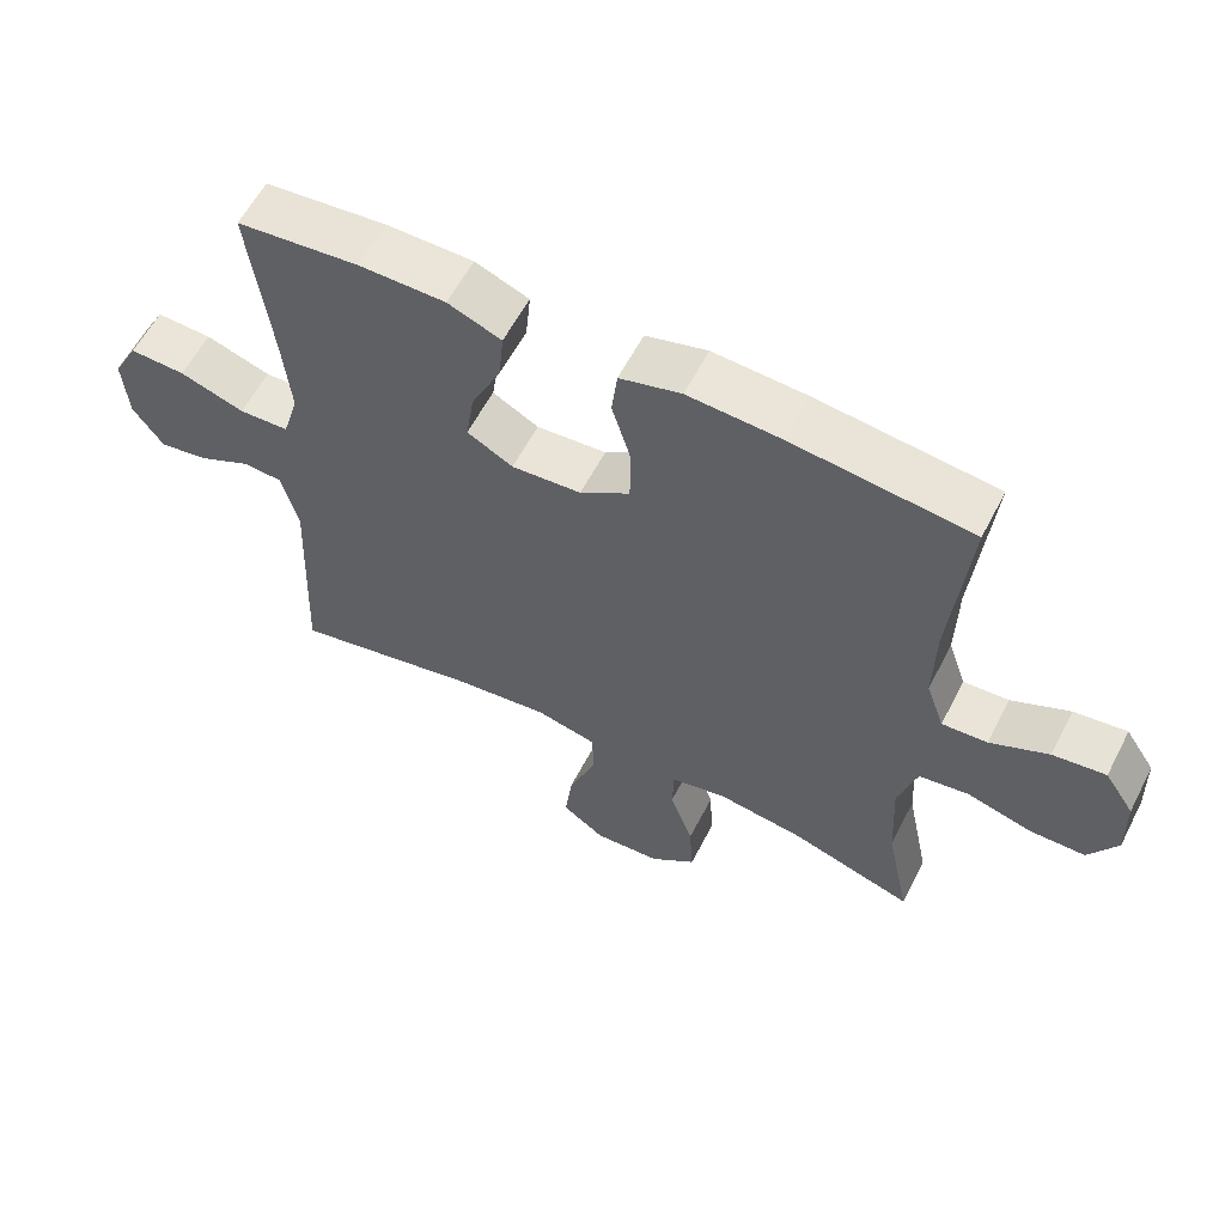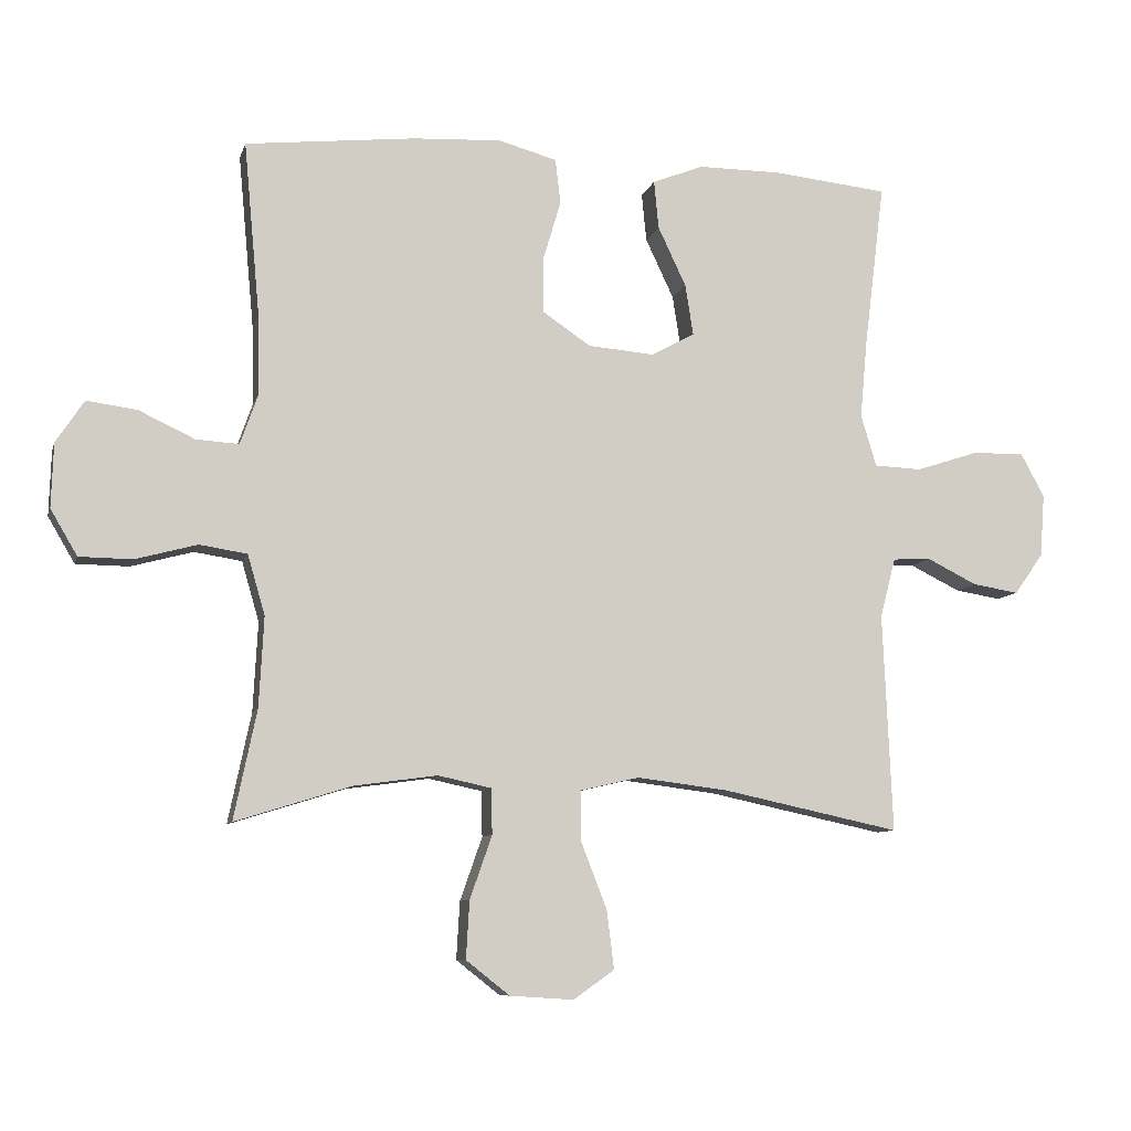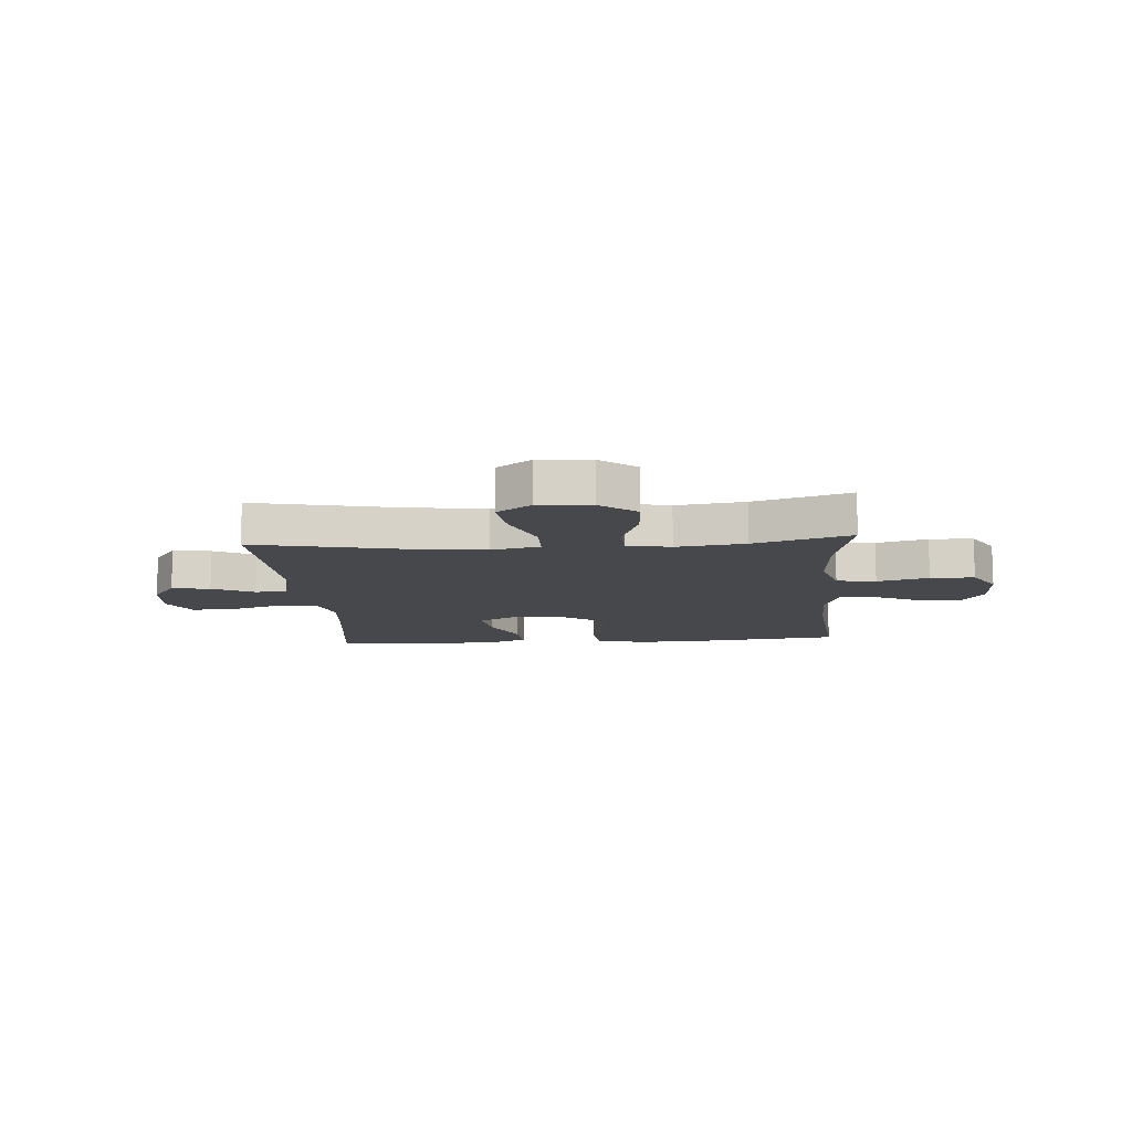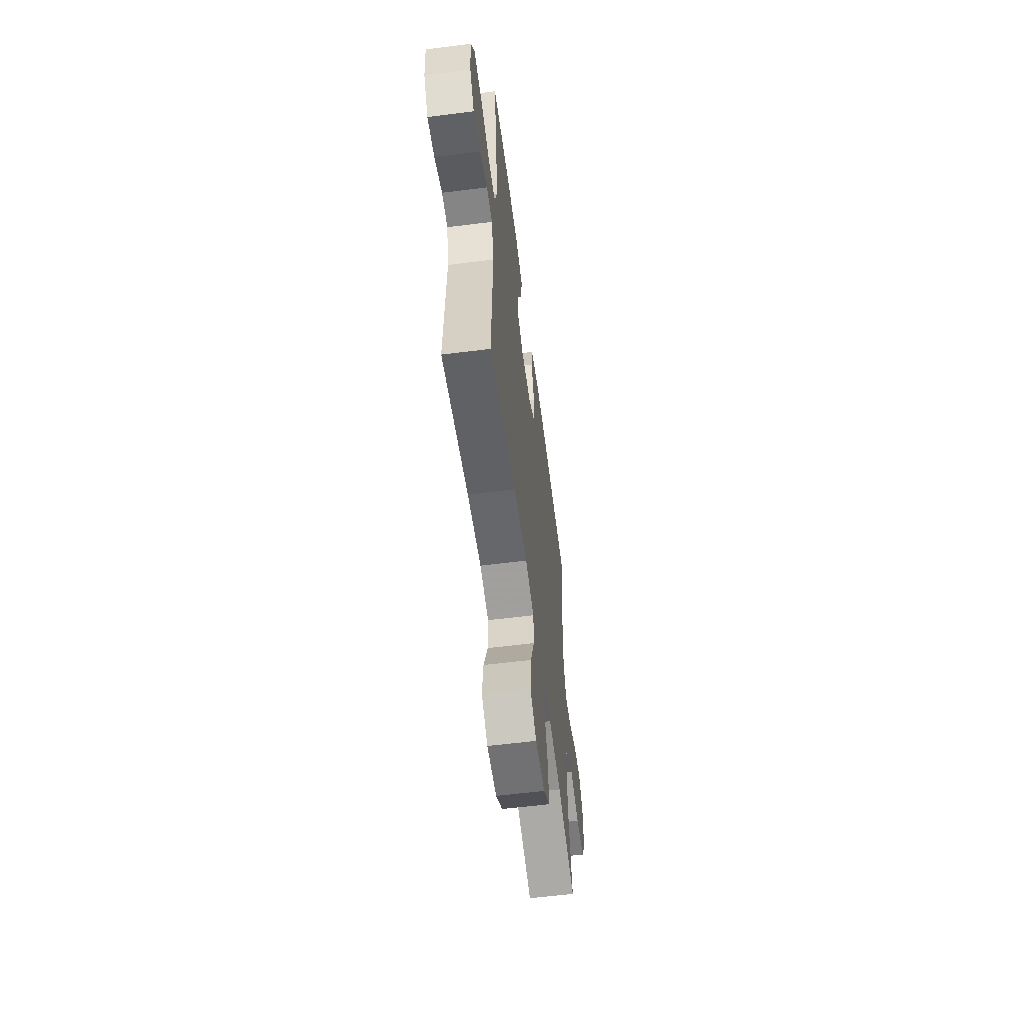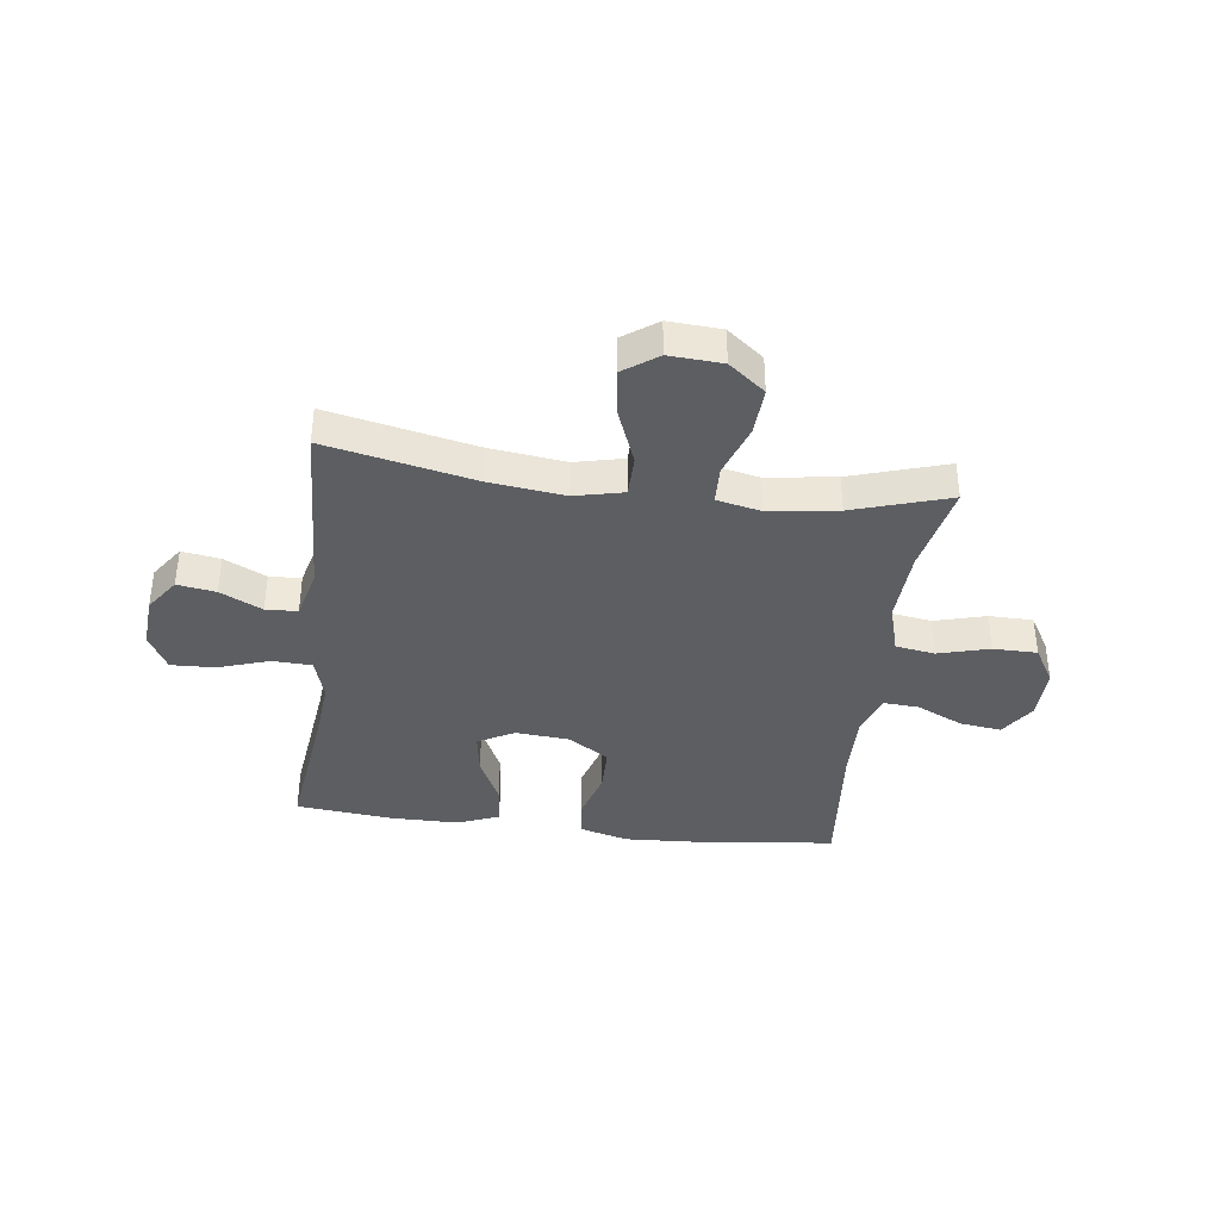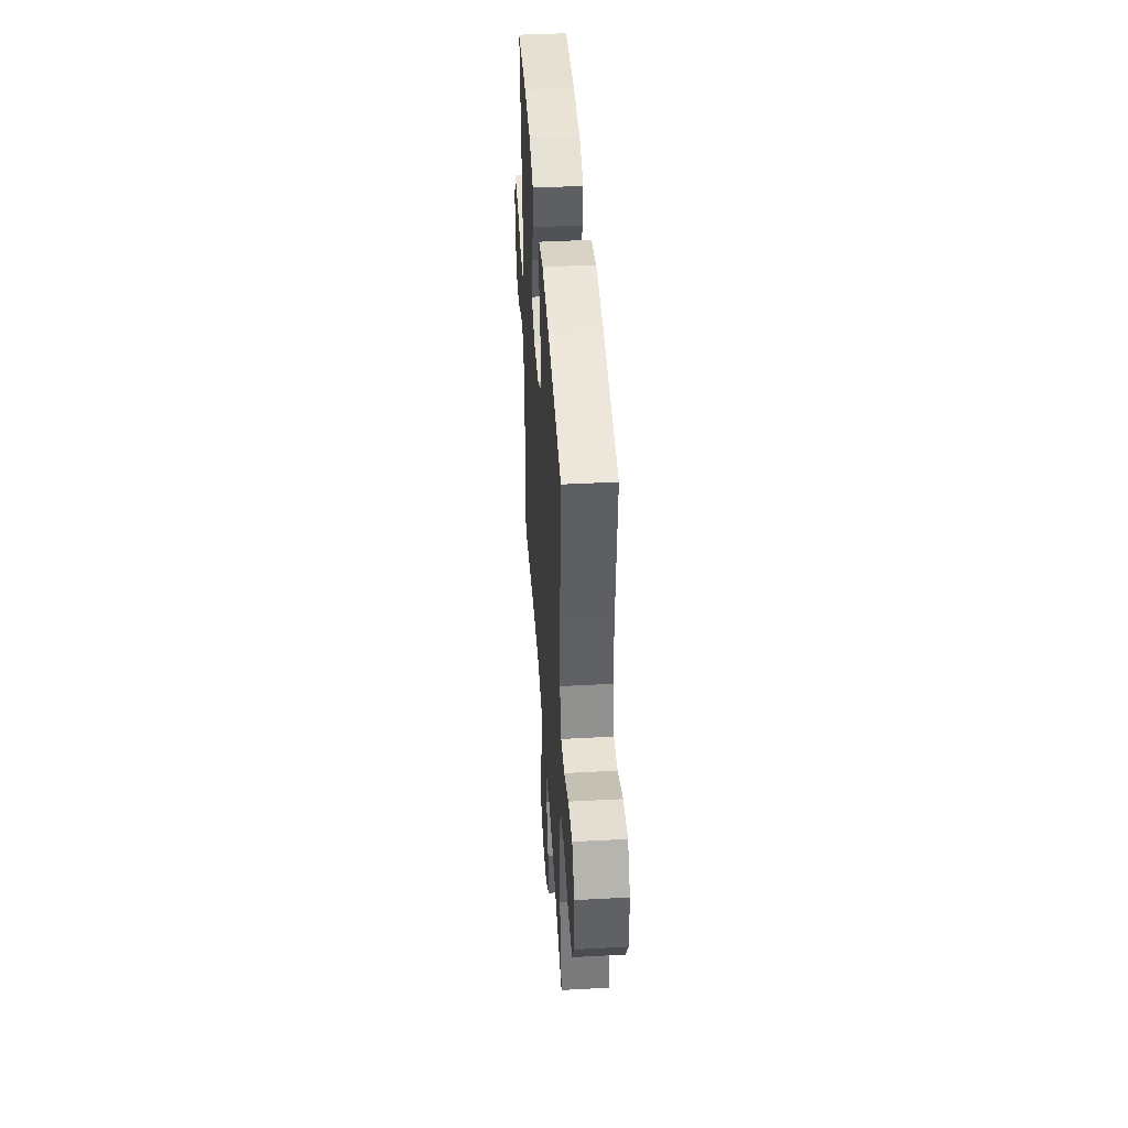
<metadata>
{"format":"obj","ext":"obj","renderer":"f3d","projection":"perspective","resolution":1024,"background":"white","views":[{"elev":59.4,"azim":-152.7,"up":"+Z"},{"elev":-8.7,"azim":-13.9,"up":"+Z"},{"elev":-11.3,"azim":-175.8,"up":"+Y"},{"elev":-58.9,"azim":97.4,"up":"+Z"},{"elev":-38.2,"azim":172.8,"up":"+Y"},{"elev":43.7,"azim":-93.6,"up":"+Z"}]}
</metadata>
<code>
v -0.5 0.07 -0.5
v -0.466 0.07 -0.337
v -0.459 0.07 -0.203
v -0.485 0.07 -0.114
v -0.556 0.07 -0.103
v -0.648 0.07 -0.128
v -0.727 0.07 -0.127
v -0.767 0.07 -0.059
v -0.764 0.07 0.037
v -0.722 0.07 0.1
v -0.647 0.07 0.09
v -0.564 0.07 0.051
v -0.5 0.07 0.047
v -0.474 0.07 0.121
v -0.476 0.07 0.24
v -0.5 0.07 0.5
v -0.246 0.07 0.528
v -0.115 0.07 0.535
v -0.028 0.07 0.511
v -0.02 0.07 0.444
v -0.047 0.07 0.354
v -0.046 0.07 0.272
v 0.025 0.07 0.224
v 0.124 0.07 0.216
v 0.189 0.07 0.251
v 0.177 0.07 0.327
v 0.135 0.07 0.416
v 0.128 0.07 0.488
v 0.204 0.07 0.518
v 0.327 0.07 0.518
v 0.5 0.07 0.5
v 0.47 0.07 0.257
v 0.459 0.07 0.138
v 0.482 0.07 0.061
v 0.553 0.07 0.058
v 0.645 0.07 0.088
v 0.724 0.07 0.091
v 0.76 0.07 0.025
v 0.753 0.07 -0.069
v 0.71 0.07 -0.13
v 0.641 0.07 -0.119
v 0.566 0.07 -0.082
v 0.509 0.07 -0.085
v 0.486 0.07 -0.174
v 0.5 0.07 -0.5
v 0.236 0.07 -0.444
v 0.099 0.07 -0.427
v 0.012 0.07 -0.447
v 0.011 0.07 -0.521
v 0.05 0.07 -0.621
v 0.061 0.07 -0.708
v 0 0.07 -0.751
v -0.095 0.07 -0.745
v -0.16 0.07 -0.694
v -0.155 0.07 -0.608
v -0.122 0.07 -0.514
v -0.124 0.07 -0.446
v -0.203 0.07 -0.429
v -0.327 0.07 -0.446
v -0.5 0 -0.5
v -0.466 0 -0.337
v -0.459 0 -0.203
v -0.485 0 -0.114
v -0.556 0 -0.103
v -0.648 0 -0.128
v -0.727 0 -0.127
v -0.767 0 -0.059
v -0.764 0 0.037
v -0.722 0 0.1
v -0.647 0 0.09
v -0.564 0 0.051
v -0.5 0 0.047
v -0.474 0 0.121
v -0.476 0 0.24
v -0.5 0 0.5
v -0.246 0 0.528
v -0.115 0 0.535
v -0.028 0 0.511
v -0.02 0 0.444
v -0.047 0 0.354
v -0.046 0 0.272
v 0.025 0 0.224
v 0.124 0 0.216
v 0.189 0 0.251
v 0.177 0 0.327
v 0.135 0 0.416
v 0.128 0 0.488
v 0.204 0 0.518
v 0.327 0 0.518
v 0.5 0 0.5
v 0.47 0 0.257
v 0.459 0 0.138
v 0.482 0 0.061
v 0.553 0 0.058
v 0.645 0 0.088
v 0.724 0 0.091
v 0.76 0 0.025
v 0.753 0 -0.069
v 0.71 0 -0.13
v 0.641 0 -0.119
v 0.566 0 -0.082
v 0.509 0 -0.085
v 0.486 0 -0.174
v 0.5 0 -0.5
v 0.236 0 -0.444
v 0.099 0 -0.427
v 0.012 0 -0.447
v 0.011 0 -0.521
v 0.05 0 -0.621
v 0.061 0 -0.708
v 0 0 -0.751
v -0.095 0 -0.745
v -0.16 0 -0.694
v -0.155 0 -0.608
v -0.122 0 -0.514
v -0.124 0 -0.446
v -0.203 0 -0.429
v -0.327 0 -0.446
f 53 54 55 56
f 53 56 57
f 52 53 57
f 49 50 51 52
f 48 49 52 57
f 47 48 57 58
f 44 45 46
f 43 44 46 47
f 39 40 41 42
f 39 42 43
f 38 39 43
f 35 36 37 38
f 34 35 38 43
f 33 34 43 47
f 29 30 31 32
f 26 27 28 29
f 25 26 29 32
f 24 25 32 33
f 18 19 20 21
f 18 21 22
f 15 16 17 18
f 14 15 18 22
f 13 14 22 23
f 9 10 11 12
f 9 12 13
f 8 9 13
f 5 6 7 8
f 4 5 8 13
f 3 4 13 23
f 59 1 2
f 58 59 2 3
f 24 33 47 58
f 3 23 24 58
f 115 114 113 112
f 116 115 112
f 116 112 111
f 111 110 109 108
f 116 111 108 107
f 117 116 107 106
f 105 104 103
f 106 105 103 102
f 101 100 99 98
f 102 101 98
f 102 98 97
f 97 96 95 94
f 102 97 94 93
f 106 102 93 92
f 91 90 89 88
f 88 87 86 85
f 91 88 85 84
f 92 91 84 83
f 80 79 78 77
f 81 80 77
f 77 76 75 74
f 81 77 74 73
f 82 81 73 72
f 71 70 69 68
f 72 71 68
f 72 68 67
f 67 66 65 64
f 72 67 64 63
f 82 72 63 62
f 61 60 118
f 62 61 118 117
f 117 106 92 83
f 117 83 82 62
f 1 60 61 2
f 2 61 62 3
f 3 62 63 4
f 4 63 64 5
f 5 64 65 6
f 6 65 66 7
f 7 66 67 8
f 8 67 68 9
f 9 68 69 10
f 10 69 70 11
f 11 70 71 12
f 12 71 72 13
f 13 72 73 14
f 14 73 74 15
f 15 74 75 16
f 16 75 76 17
f 17 76 77 18
f 18 77 78 19
f 19 78 79 20
f 20 79 80 21
f 21 80 81 22
f 22 81 82 23
f 23 82 83 24
f 24 83 84 25
f 25 84 85 26
f 26 85 86 27
f 27 86 87 28
f 28 87 88 29
f 29 88 89 30
f 30 89 90 31
f 31 90 91 32
f 32 91 92 33
f 33 92 93 34
f 34 93 94 35
f 35 94 95 36
f 36 95 96 37
f 37 96 97 38
f 38 97 98 39
f 39 98 99 40
f 40 99 100 41
f 41 100 101 42
f 42 101 102 43
f 43 102 103 44
f 44 103 104 45
f 45 104 105 46
f 46 105 106 47
f 47 106 107 48
f 48 107 108 49
f 49 108 109 50
f 50 109 110 51
f 51 110 111 52
f 52 111 112 53
f 53 112 113 54
f 54 113 114 55
f 55 114 115 56
f 56 115 116 57
f 57 116 117 58
f 58 117 118 59
f 59 118 60 1

</code>
